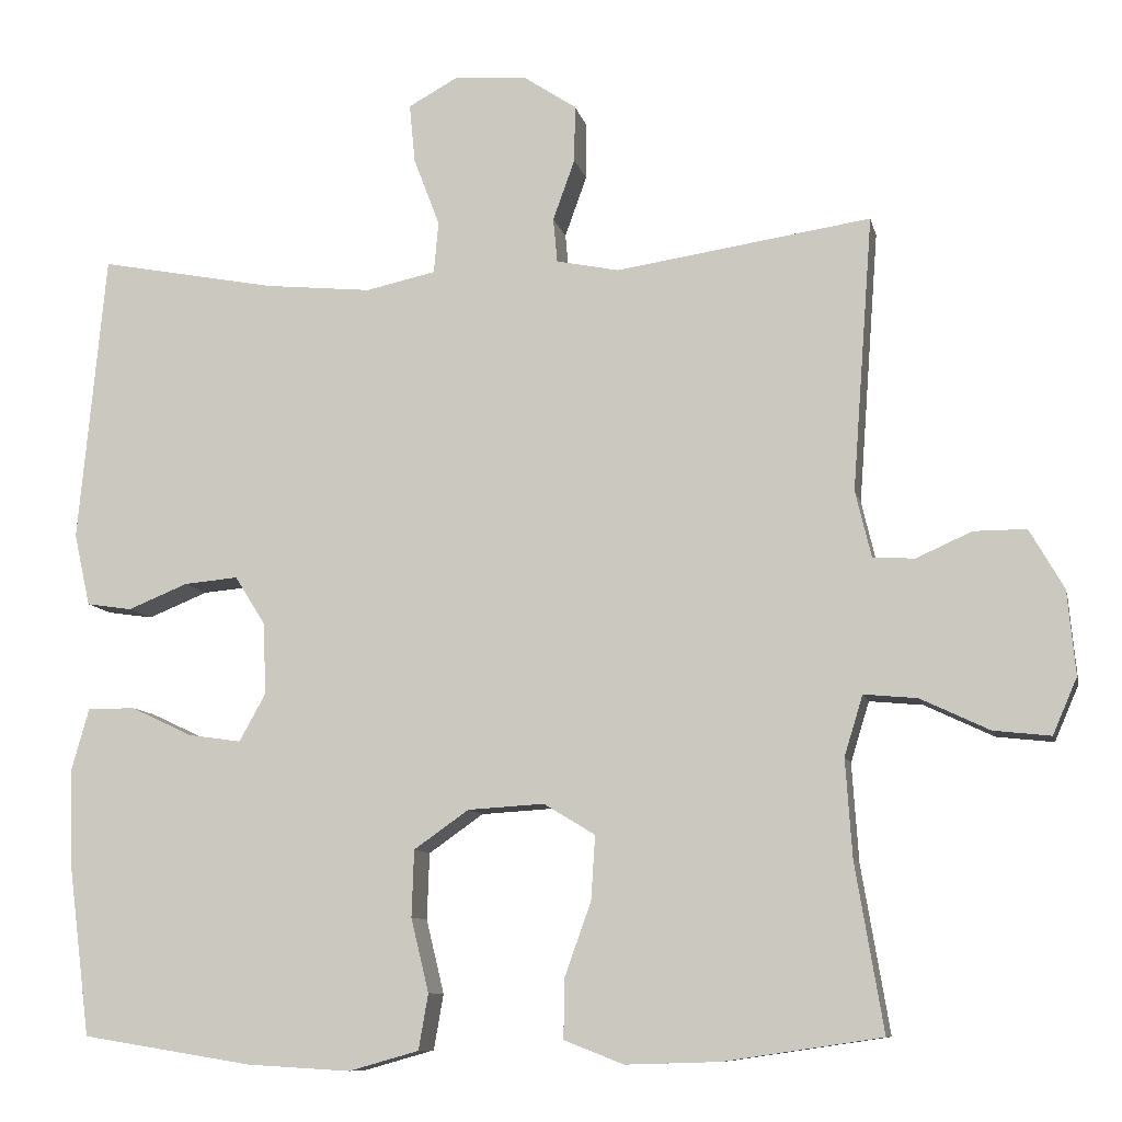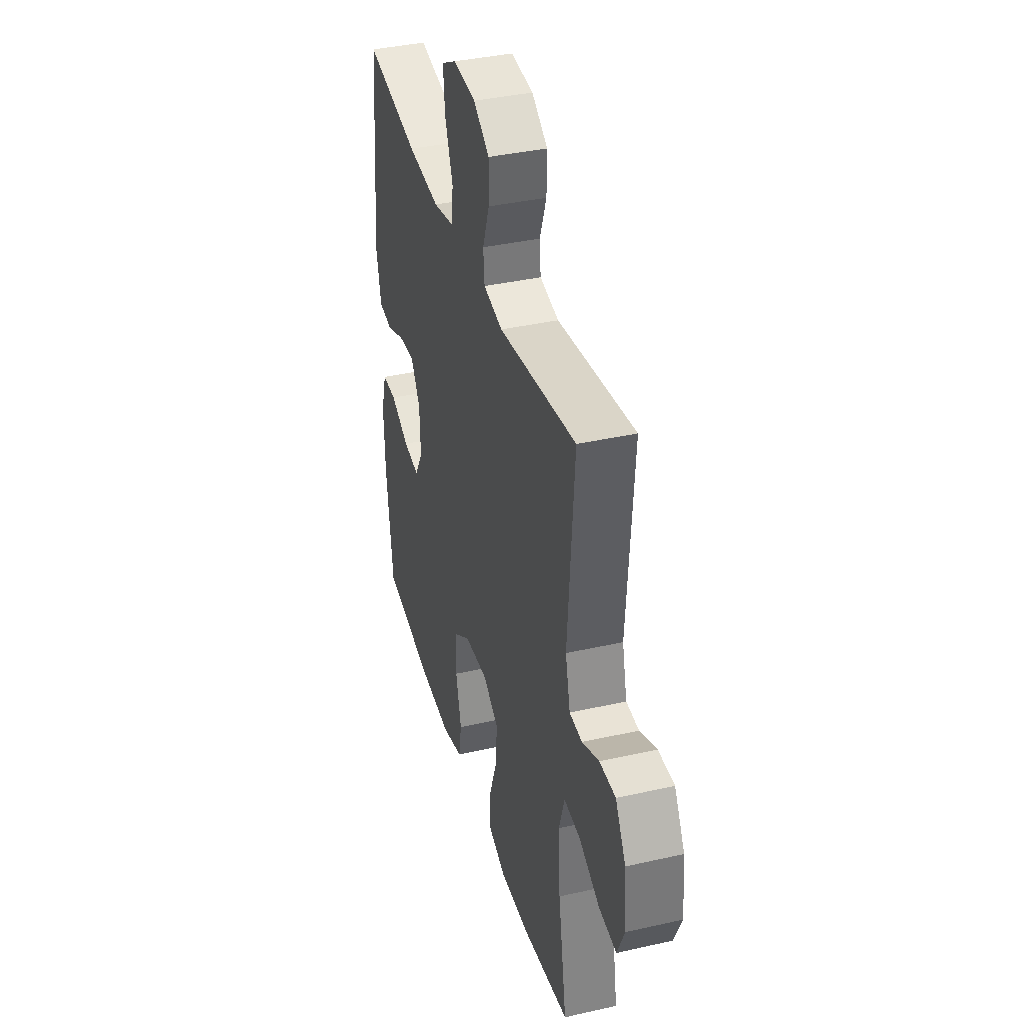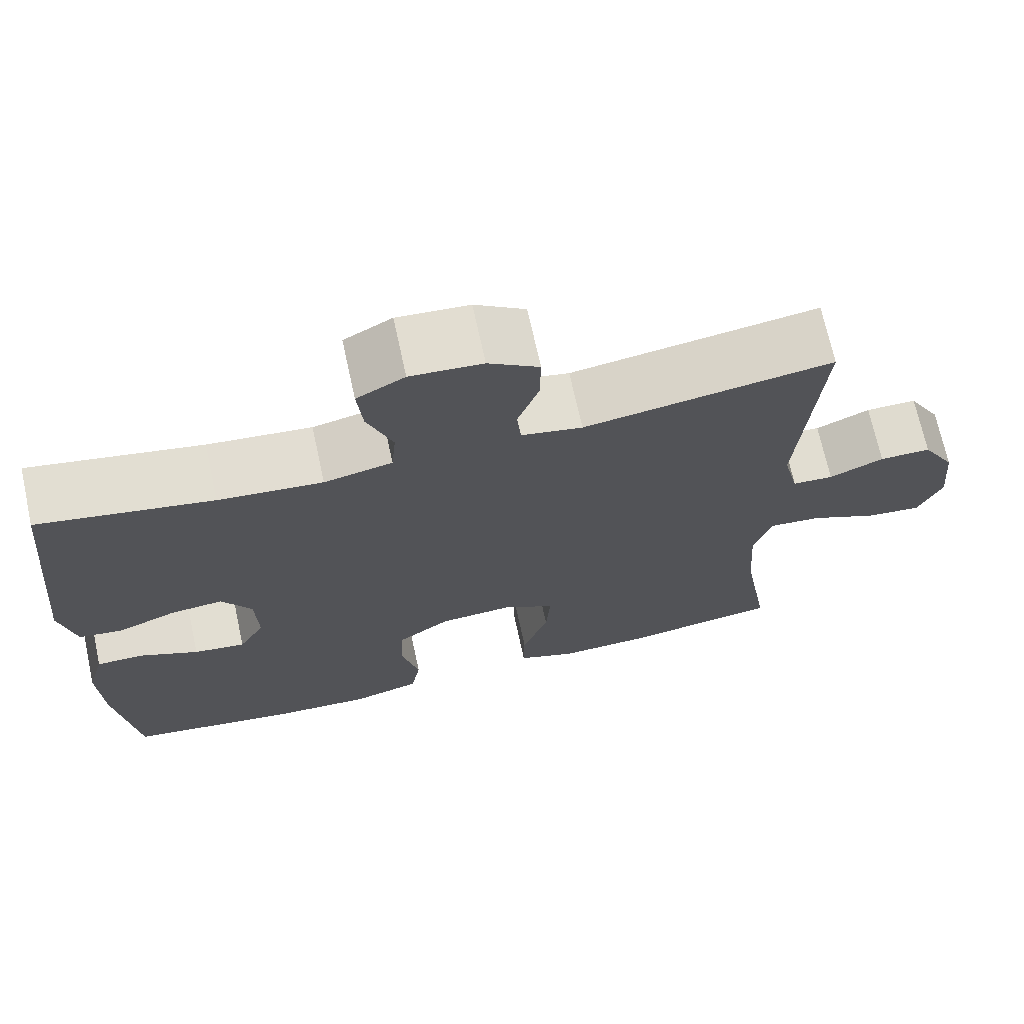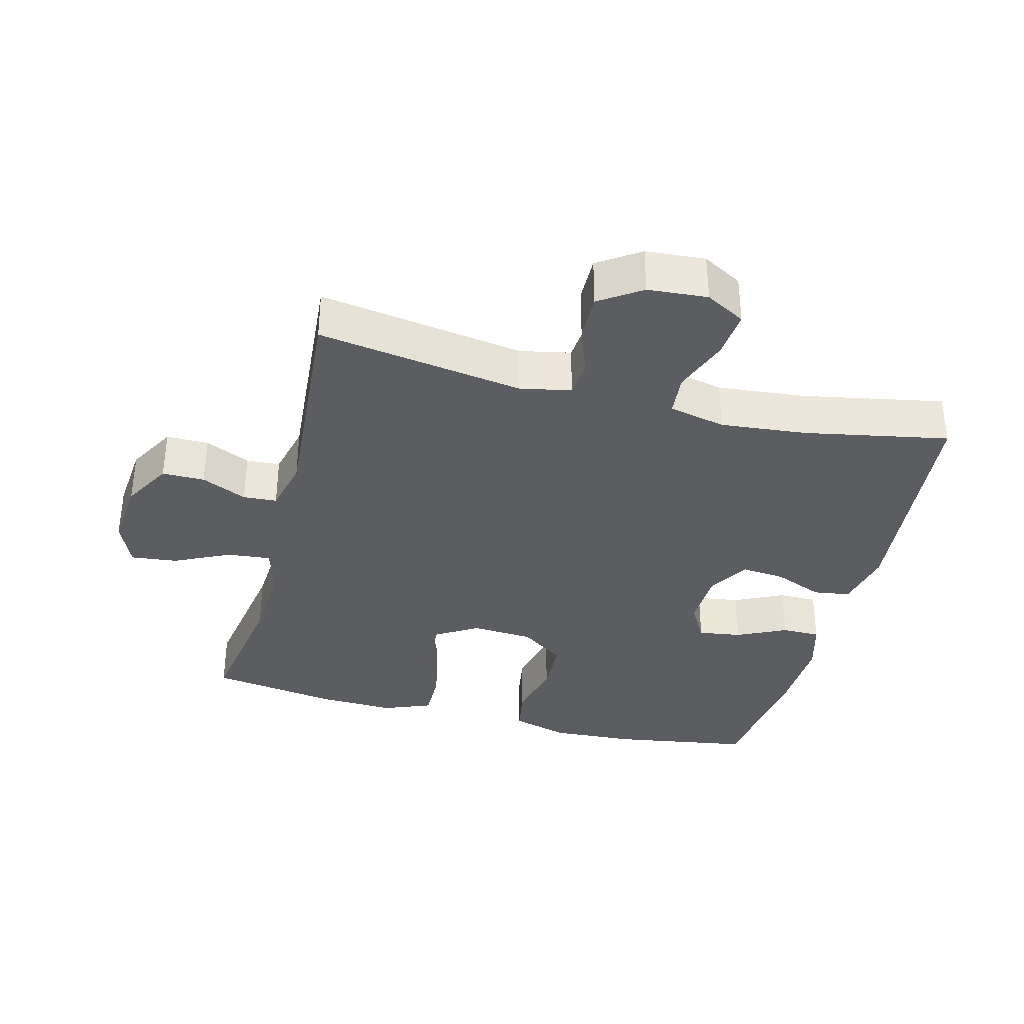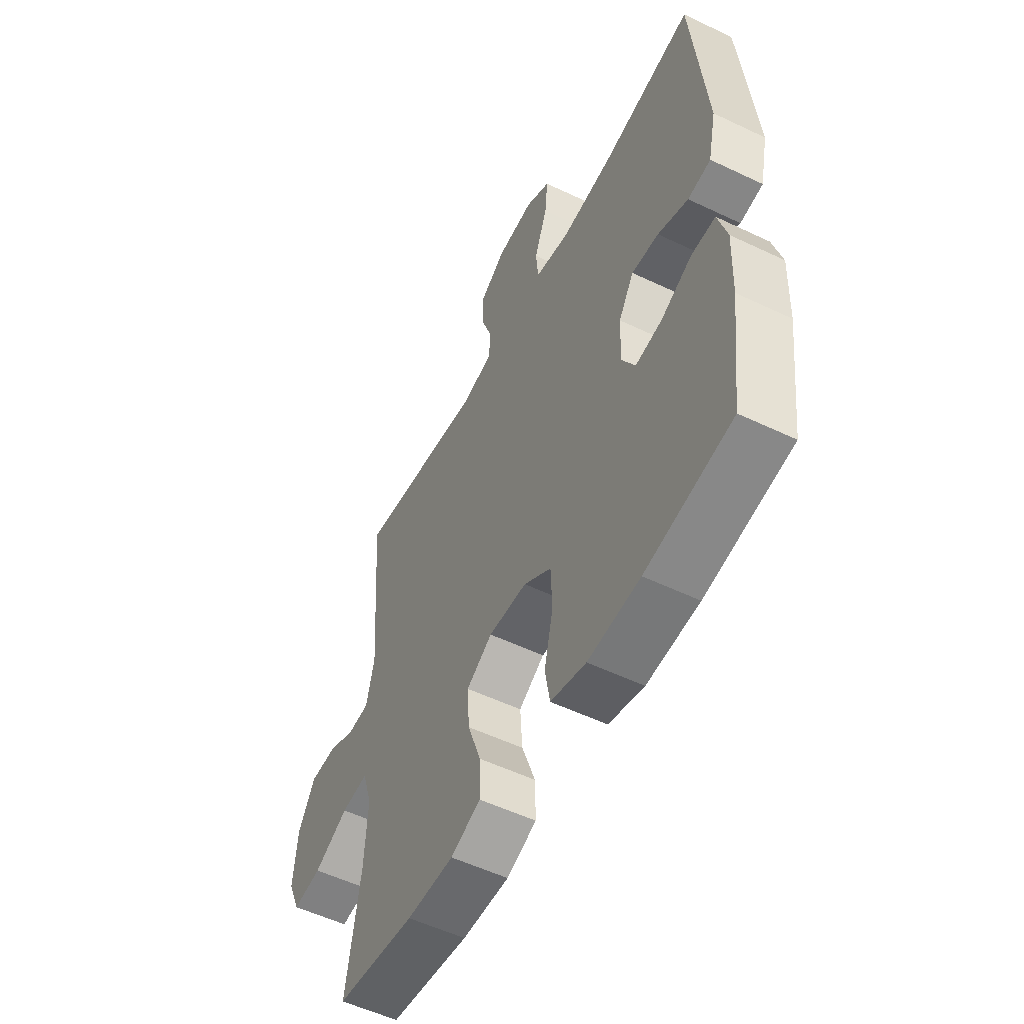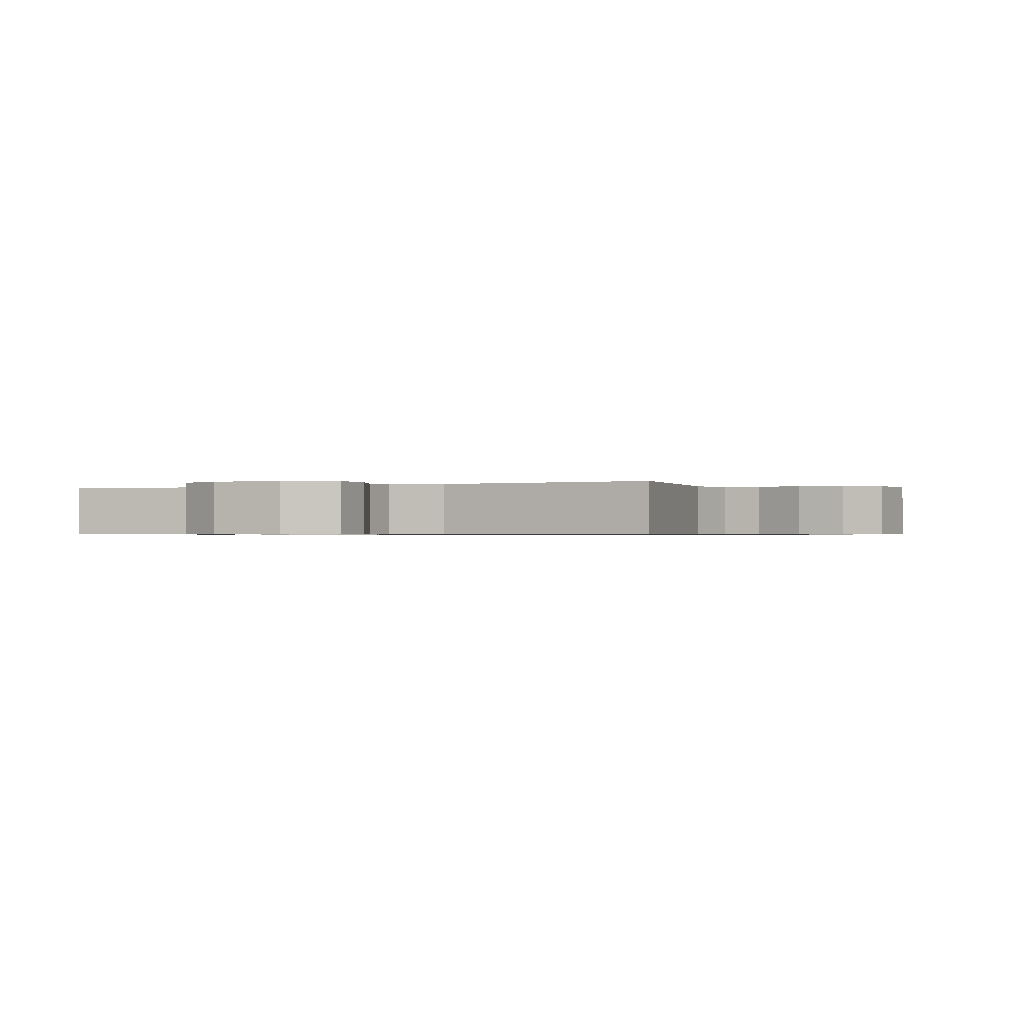
<metadata>
{"format":"obj","ext":"obj","renderer":"f3d","projection":"perspective","resolution":1024,"background":"white","views":[{"elev":-9.5,"azim":-168.0,"up":"+Z"},{"elev":38.2,"azim":-106.0,"up":"+Z"},{"elev":70.2,"azim":167.7,"up":"+Z"},{"elev":-35.9,"azim":-14.4,"up":"+Y"},{"elev":-54.3,"azim":63.1,"up":"+Z"},{"elev":-0.7,"azim":-64.1,"up":"+Y"}]}
</metadata>
<code>
o path5442
v 0.5549 0.0375 -0.3132
v 0.5596 0.0375 -0.1888
v 0.5373 0.0375 -0.1094
v 0.4777 0.0375 -0.1095
v 0.4009 0.0375 -0.1456
v 0.3346 0.0375 -0.1552
v 0.3015 0.0375 -0.09579
v 0.3048 0.0375 -0.006101
v 0.3431 0.0375 0.05498
v 0.4105 0.0375 0.0489
v 0.4855 0.0375 0.01845
v 0.5423 0.0375 0.02682
v 0.5625 0.0375 0.1172
v 0.5283 0.0375 0.4792
v 0.3061 0.0375 0.4369
v 0.173 0.0375 0.4238
v 0.08555 0.0375 0.4429
v 0.07987 0.0375 0.5074
v 0.1123 0.0375 0.5931
v 0.1194 0.0375 0.6665
v 0.05788 0.0375 0.7005
v -0.03443 0.0375 0.6934
v -0.09941 0.0375 0.6501
v -0.09848 0.0375 0.5791
v -0.07108 0.0375 0.5029
v -0.07619 0.0375 0.4475
v -0.1546 0.0375 0.4314
v -0.4737 0.0375 0.4792
v -0.4481 0.0375 0.1358
v -0.468 0.0375 0.0527
v -0.5204 0.0375 0.04942
v -0.5901 0.0375 0.08056
v -0.6558 0.0375 0.08064
v -0.6986 0.0375 0.006065
v -0.7087 0.0375 -0.09931
v -0.6782 0.0375 -0.1698
v -0.6065 0.0375 -0.1618
v -0.5204 0.0375 -0.1209
v -0.4534 0.0375 -0.1146
v -0.4302 0.0375 -0.1903
v -0.4385 0.0375 -0.3134
v -0.4737 0.0375 -0.5225
v -0.276 0.0375 -0.5518
v -0.1587 0.0375 -0.5555
v -0.08428 0.0375 -0.5265
v -0.08501 0.0375 -0.4529
v -0.1185 0.0375 -0.3593
v -0.1237 0.0375 -0.2792
v -0.05933 0.0375 -0.2403
v 0.03619 0.0375 -0.2461
v 0.1047 0.0375 -0.2943
v 0.1077 0.0375 -0.3778
v 0.08531 0.0375 -0.4699
v 0.09739 0.0375 -0.5396
v 0.1851 0.0375 -0.5644
v 0.3144 0.0375 -0.5569
v 0.5283 0.0375 -0.5225
v 0.5549 -0.0375 -0.3132
v 0.5596 -0.0375 -0.1888
v 0.5373 -0.0375 -0.1094
v 0.4777 -0.0375 -0.1095
v 0.4009 -0.0375 -0.1456
v 0.3346 -0.0375 -0.1552
v 0.3015 -0.0375 -0.09579
v 0.3048 -0.0375 -0.006101
v 0.3431 -0.0375 0.05498
v 0.4105 -0.0375 0.0489
v 0.4855 -0.0375 0.01845
v 0.5423 -0.0375 0.02682
v 0.5625 -0.0375 0.1172
v 0.5283 -0.0375 0.4792
v 0.3061 -0.0375 0.4369
v 0.173 -0.0375 0.4238
v 0.08555 -0.0375 0.4429
v 0.07987 -0.0375 0.5074
v 0.1123 -0.0375 0.5931
v 0.1194 -0.0375 0.6665
v 0.05788 -0.0375 0.7005
v -0.03443 -0.0375 0.6934
v -0.09941 -0.0375 0.6501
v -0.09848 -0.0375 0.5791
v -0.07108 -0.0375 0.5029
v -0.07619 -0.0375 0.4475
v -0.1546 -0.0375 0.4314
v -0.4737 -0.0375 0.4792
v -0.4481 -0.0375 0.1358
v -0.468 -0.0375 0.0527
v -0.5204 -0.0375 0.04942
v -0.5901 -0.0375 0.08056
v -0.6558 -0.0375 0.08064
v -0.6986 -0.0375 0.006065
v -0.7087 -0.0375 -0.09931
v -0.6782 -0.0375 -0.1698
v -0.6065 -0.0375 -0.1618
v -0.5204 -0.0375 -0.1209
v -0.4534 -0.0375 -0.1146
v -0.4302 -0.0375 -0.1903
v -0.4385 -0.0375 -0.3134
v -0.4737 -0.0375 -0.5225
v -0.276 -0.0375 -0.5518
v -0.1587 -0.0375 -0.5555
v -0.08428 -0.0375 -0.5265
v -0.08501 -0.0375 -0.4529
v -0.1185 -0.0375 -0.3593
v -0.1237 -0.0375 -0.2792
v -0.05933 -0.0375 -0.2403
v 0.03619 -0.0375 -0.2461
v 0.1047 -0.0375 -0.2943
v 0.1077 -0.0375 -0.3778
v 0.08531 -0.0375 -0.4699
v 0.09739 -0.0375 -0.5396
v 0.1851 -0.0375 -0.5644
v 0.3144 -0.0375 -0.5569
v 0.5283 -0.0375 -0.5225
v 0.09739 0.0375 -0.5396
v 0.09739 0.0375 -0.5396
v 0.1851 0.0375 -0.5644
v 0.3144 0.0375 -0.5569
v -0.276 0.0375 -0.5518
v -0.1587 0.0375 -0.5555
v -0.08428 0.0375 -0.5265
v -0.08428 0.0375 -0.5265
v 0.08531 0.0375 -0.4699
v -0.4737 0.0375 -0.5225
v -0.4737 0.0375 -0.5225
v 0.5283 0.0375 -0.5225
v 0.5283 0.0375 -0.5225
v -0.08501 0.0375 -0.4529
v 0.1077 0.0375 -0.3778
v -0.1185 0.0375 -0.3593
v 0.5549 0.0375 -0.3132
v -0.4385 0.0375 -0.3134
v 0.1047 0.0375 -0.2943
v -0.1237 0.0375 -0.2792
v -0.1237 0.0375 -0.2792
v -0.4302 0.0375 -0.1903
v 0.5596 0.0375 -0.1888
v 0.03619 0.0375 -0.2461
v -0.05933 0.0375 -0.2403
v -0.4534 0.0375 -0.1146
v -0.4534 0.0375 -0.1146
v 0.4009 0.0375 -0.1456
v 0.3346 0.0375 -0.1552
v 0.3346 0.0375 -0.1552
v 0.5373 0.0375 -0.1094
v 0.5373 0.0375 -0.1094
v -0.7087 0.0375 -0.09931
v -0.6782 0.0375 -0.1698
v -0.6782 0.0375 -0.1698
v -0.6065 0.0375 -0.1618
v -0.5204 0.0375 -0.1209
v 0.3015 0.0375 -0.09579
v 0.4777 0.0375 -0.1095
v -0.6986 0.0375 0.006065
v 0.3048 0.0375 -0.006101
v 0.3431 0.0375 0.05498
v 0.3431 0.0375 0.05498
v -0.6558 0.0375 0.08064
v 0.4105 0.0375 0.0489
v 0.4855 0.0375 0.01845
v 0.5423 0.0375 0.02682
v 0.5423 0.0375 0.02682
v 0.5625 0.0375 0.1172
v -0.5901 0.0375 0.08056
v -0.5204 0.0375 0.04942
v -0.468 0.0375 0.0527
v -0.468 0.0375 0.0527
v -0.4481 0.0375 0.1358
v -0.4737 0.0375 0.4792
v -0.4737 0.0375 0.4792
v 0.173 0.0375 0.4238
v 0.08555 0.0375 0.4429
v 0.08555 0.0375 0.4429
v 0.3061 0.0375 0.4369
v -0.07619 0.0375 0.4475
v -0.07619 0.0375 0.4475
v -0.1546 0.0375 0.4314
v 0.07987 0.0375 0.5074
v -0.07108 0.0375 0.5029
v 0.5283 0.0375 0.4792
v 0.5283 0.0375 0.4792
v -0.09848 0.0375 0.5791
v 0.1123 0.0375 0.5931
v -0.09941 0.0375 0.6501
v 0.1194 0.0375 0.6665
v 0.1194 0.0375 0.6665
v -0.03443 0.0375 0.6934
v 0.05788 0.0375 0.7005
v 0.09739 -0.0375 -0.5396
v 0.09739 -0.0375 -0.5396
v 0.1851 -0.0375 -0.5644
v 0.3144 -0.0375 -0.5569
v -0.276 -0.0375 -0.5518
v -0.1587 -0.0375 -0.5555
v -0.08428 -0.0375 -0.5265
v -0.08428 -0.0375 -0.5265
v 0.08531 -0.0375 -0.4699
v -0.4737 -0.0375 -0.5225
v -0.4737 -0.0375 -0.5225
v 0.5283 -0.0375 -0.5225
v 0.5283 -0.0375 -0.5225
v -0.08501 -0.0375 -0.4529
v 0.1077 -0.0375 -0.3778
v -0.1185 -0.0375 -0.3593
v 0.5549 -0.0375 -0.3132
v -0.4385 -0.0375 -0.3134
v 0.1047 -0.0375 -0.2943
v -0.1237 -0.0375 -0.2792
v -0.1237 -0.0375 -0.2792
v -0.4302 -0.0375 -0.1903
v 0.5596 -0.0375 -0.1888
v 0.03619 -0.0375 -0.2461
v -0.05933 -0.0375 -0.2403
v -0.4534 -0.0375 -0.1146
v -0.4534 -0.0375 -0.1146
v 0.4009 -0.0375 -0.1456
v 0.3346 -0.0375 -0.1552
v 0.3346 -0.0375 -0.1552
v 0.5373 -0.0375 -0.1094
v 0.5373 -0.0375 -0.1094
v -0.7087 -0.0375 -0.09931
v -0.6782 -0.0375 -0.1698
v -0.6782 -0.0375 -0.1698
v -0.6065 -0.0375 -0.1618
v -0.5204 -0.0375 -0.1209
v 0.3015 -0.0375 -0.09579
v 0.4777 -0.0375 -0.1095
v -0.6986 -0.0375 0.006065
v 0.3048 -0.0375 -0.006101
v 0.3431 -0.0375 0.05498
v 0.3431 -0.0375 0.05498
v -0.6558 -0.0375 0.08064
v 0.4105 -0.0375 0.0489
v 0.4855 -0.0375 0.01845
v 0.5423 -0.0375 0.02682
v 0.5423 -0.0375 0.02682
v 0.5625 -0.0375 0.1172
v -0.5901 -0.0375 0.08056
v -0.5204 -0.0375 0.04942
v -0.468 -0.0375 0.0527
v -0.468 -0.0375 0.0527
v -0.4481 -0.0375 0.1358
v -0.4737 -0.0375 0.4792
v -0.4737 -0.0375 0.4792
v 0.173 -0.0375 0.4238
v 0.08555 -0.0375 0.4429
v 0.08555 -0.0375 0.4429
v 0.3061 -0.0375 0.4369
v -0.07619 -0.0375 0.4475
v -0.07619 -0.0375 0.4475
v -0.1546 -0.0375 0.4314
v 0.07987 -0.0375 0.5074
v -0.07108 -0.0375 0.5029
v 0.5283 -0.0375 0.4792
v 0.5283 -0.0375 0.4792
v -0.09848 -0.0375 0.5791
v 0.1123 -0.0375 0.5931
v -0.09941 -0.0375 0.6501
v 0.1194 -0.0375 0.6665
v 0.1194 -0.0375 0.6665
v -0.03443 -0.0375 0.6934
v 0.05788 -0.0375 0.7005
f 225 214 239
f 262 257 259
f 240 213 242
f 229 246 249
f 230 233 248
f 229 245 246
f 238 228 239
f 251 213 249
f 213 212 229
f 205 217 192
f 245 230 248
f 204 194 202
f 239 214 240
f 228 225 239
f 253 252 256
f 213 229 249
f 216 211 227
f 210 208 214
f 237 234 235
f 206 208 210
f 227 211 219
f 222 224 221
f 256 261 258
f 256 257 261
f 225 228 224
f 261 257 262
f 212 207 226
f 191 197 189
f 203 197 191
f 205 192 200
f 208 206 204
f 207 203 217
f 229 212 226
f 192 203 191
f 252 257 256
f 194 204 193
f 221 224 228
f 248 237 254
f 229 230 245
f 202 194 195
f 216 205 211
f 237 233 234
f 249 246 253
f 226 207 217
f 232 228 238
f 214 213 240
f 193 206 198
f 248 233 237
f 214 208 213
f 193 204 206
f 253 246 252
f 242 213 251
f 217 205 216
f 192 217 203
f 242 251 243
f 116 55 112 190
f 55 56 113 112
f 43 44 101 100
f 44 122 196 101
f 53 54 111 110
f 125 43 100 199
f 56 127 201 113
f 45 46 103 102
f 52 53 110 109
f 46 47 104 103
f 57 1 58 114
f 41 42 99 98
f 51 52 109 108
f 47 135 209 104
f 40 41 98 97
f 1 2 59 58
f 50 51 108 107
f 48 49 106 105
f 49 50 107 106
f 141 40 97 215
f 5 144 218 62
f 2 146 220 59
f 35 149 223 92
f 36 37 94 93
f 37 38 95 94
f 6 7 64 63
f 4 5 62 61
f 3 4 61 60
f 38 39 96 95
f 34 35 92 91
f 7 8 65 64
f 8 157 231 65
f 33 34 91 90
f 10 11 68 67
f 11 162 236 68
f 12 13 70 69
f 9 10 67 66
f 32 33 90 89
f 31 32 89 88
f 167 31 88 241
f 29 30 87 86
f 170 29 86 244
f 16 173 247 73
f 15 16 73 72
f 176 27 84 250
f 17 18 75 74
f 25 26 83 82
f 181 15 72 255
f 13 14 71 70
f 27 28 85 84
f 24 25 82 81
f 18 19 76 75
f 23 24 81 80
f 19 186 260 76
f 22 23 80 79
f 21 22 79 78
f 20 21 78 77
f 151 165 140
f 188 185 183
f 166 168 139
f 155 175 172
f 156 174 159
f 155 172 171
f 164 165 154
f 177 175 139
f 139 155 138
f 131 118 143
f 171 174 156
f 130 128 120
f 165 166 140
f 154 165 151
f 179 182 178
f 139 175 155
f 142 153 137
f 136 140 134
f 163 161 160
f 132 136 134
f 153 145 137
f 148 147 150
f 182 184 187
f 182 187 183
f 151 150 154
f 187 188 183
f 138 152 133
f 117 115 123
f 129 117 123
f 131 126 118
f 134 130 132
f 133 143 129
f 155 152 138
f 118 117 129
f 178 182 183
f 120 119 130
f 147 154 150
f 174 180 163
f 155 171 156
f 128 121 120
f 142 137 131
f 163 160 159
f 175 179 172
f 152 143 133
f 158 164 154
f 140 166 139
f 119 124 132
f 174 163 159
f 140 139 134
f 119 132 130
f 179 178 172
f 168 177 139
f 143 142 131
f 118 129 143
f 168 169 177

</code>
